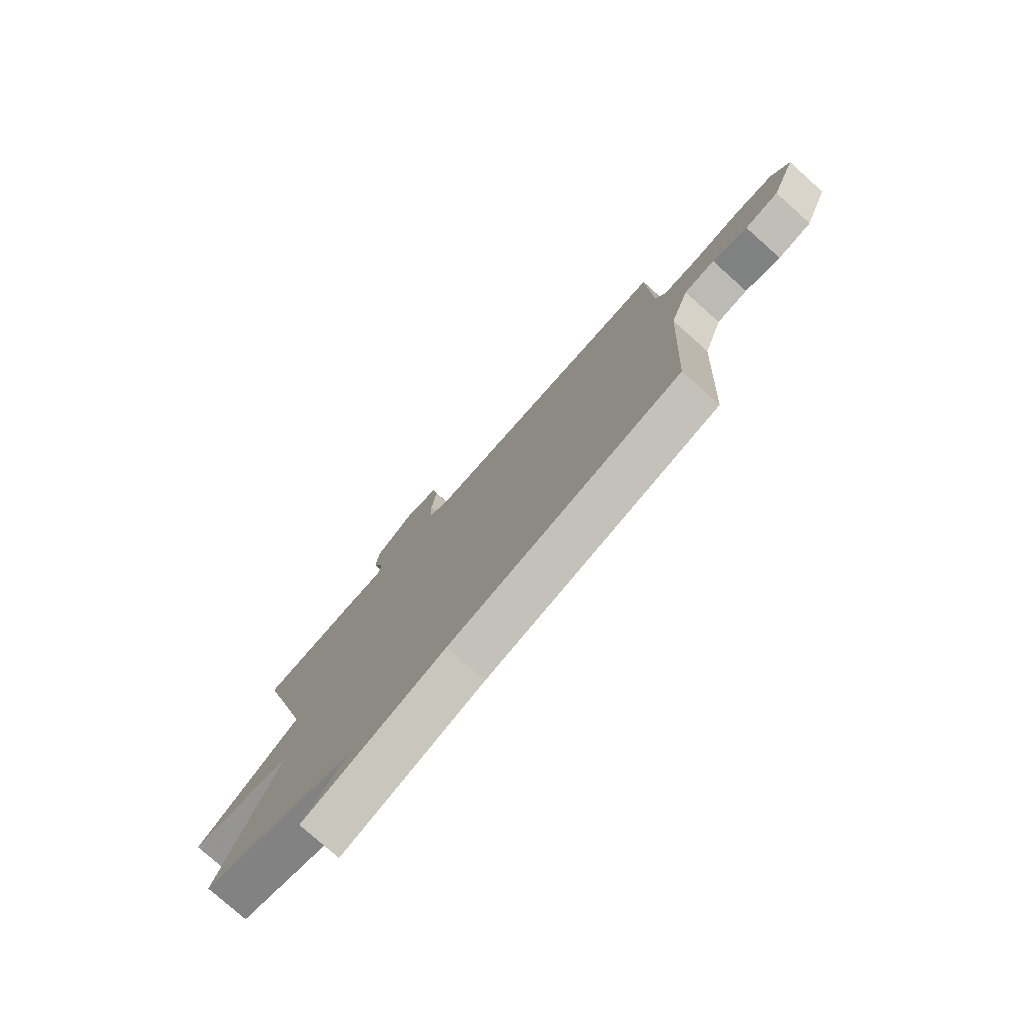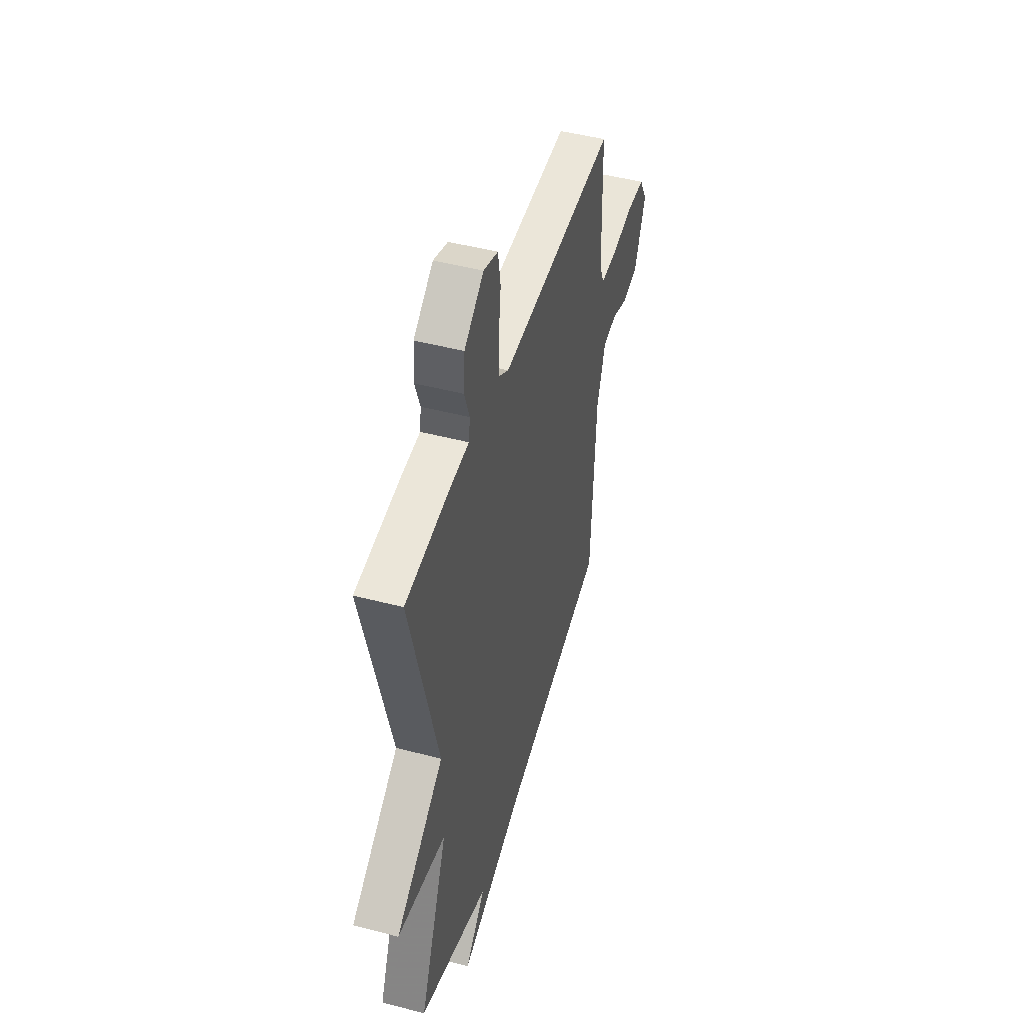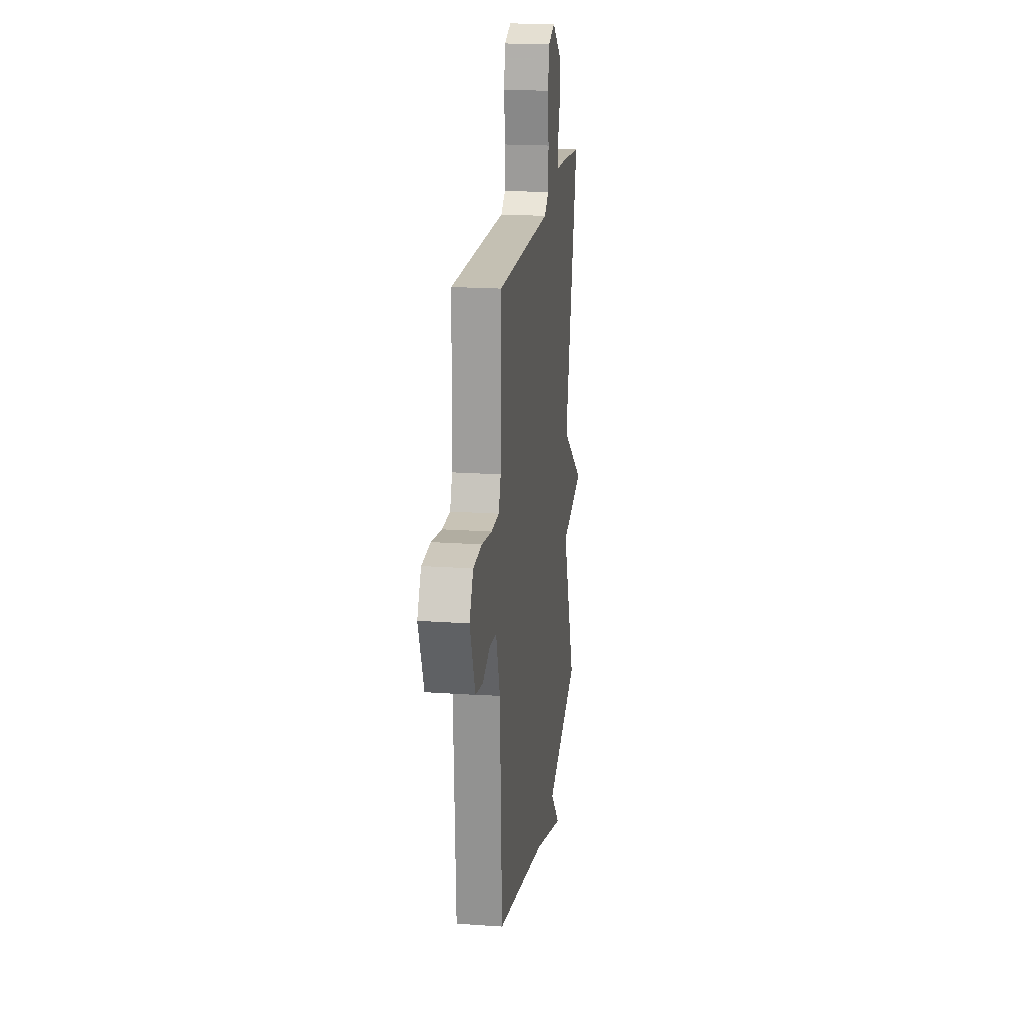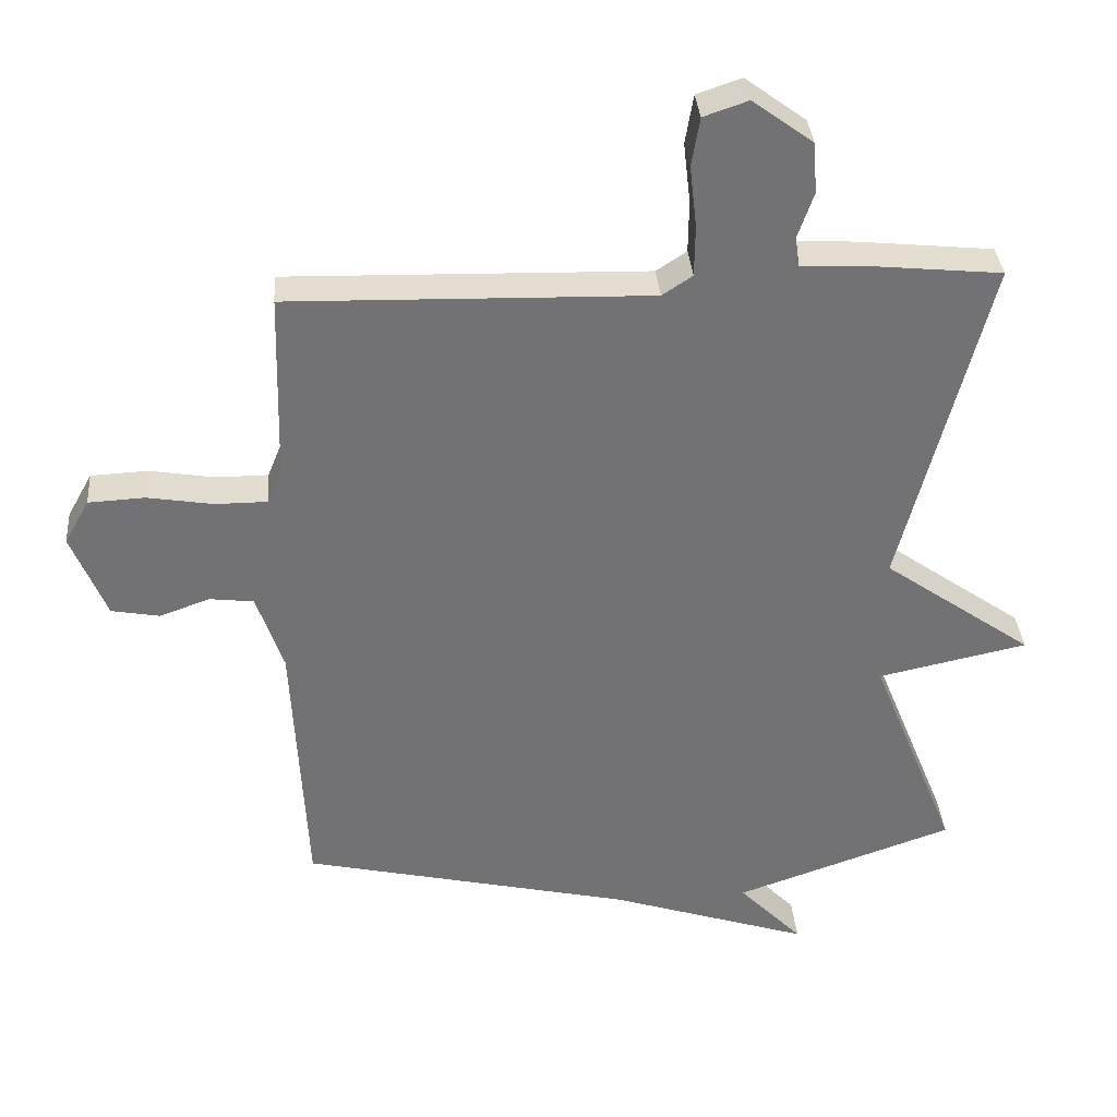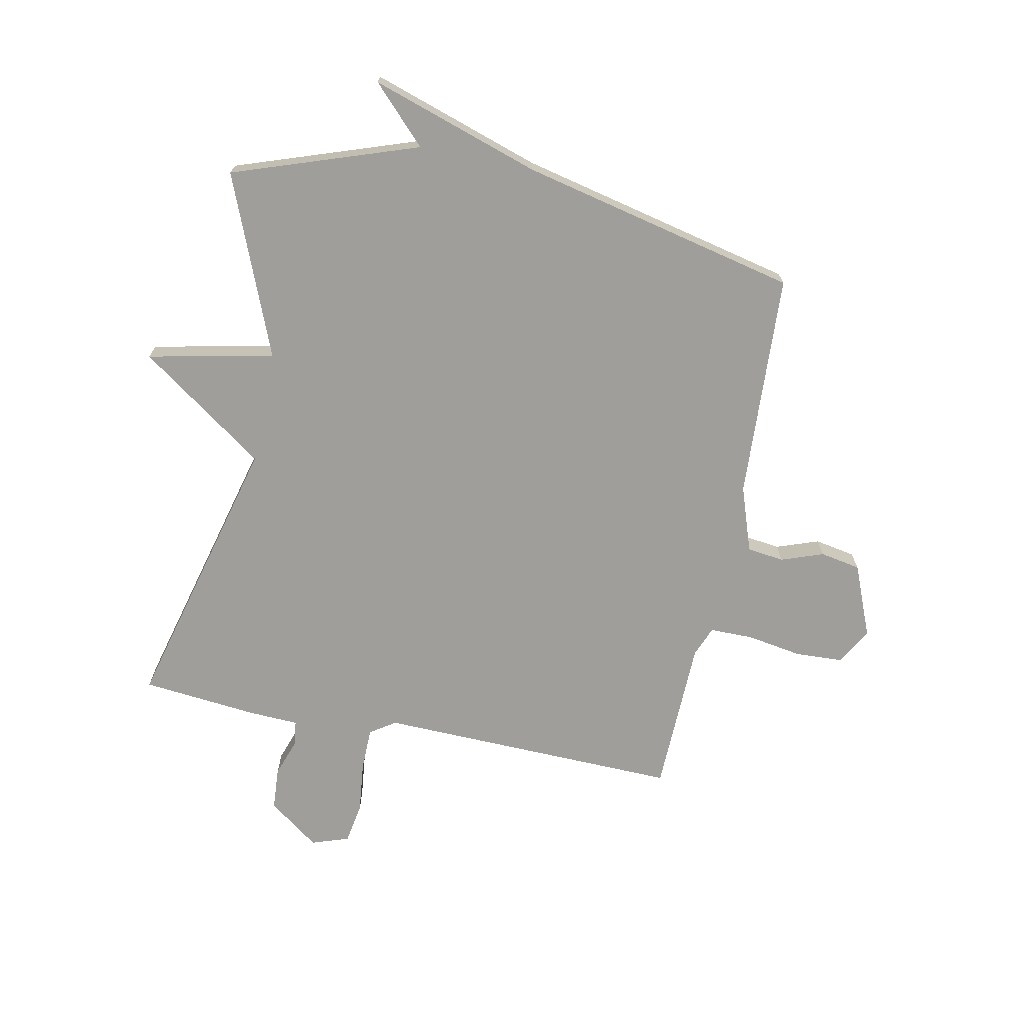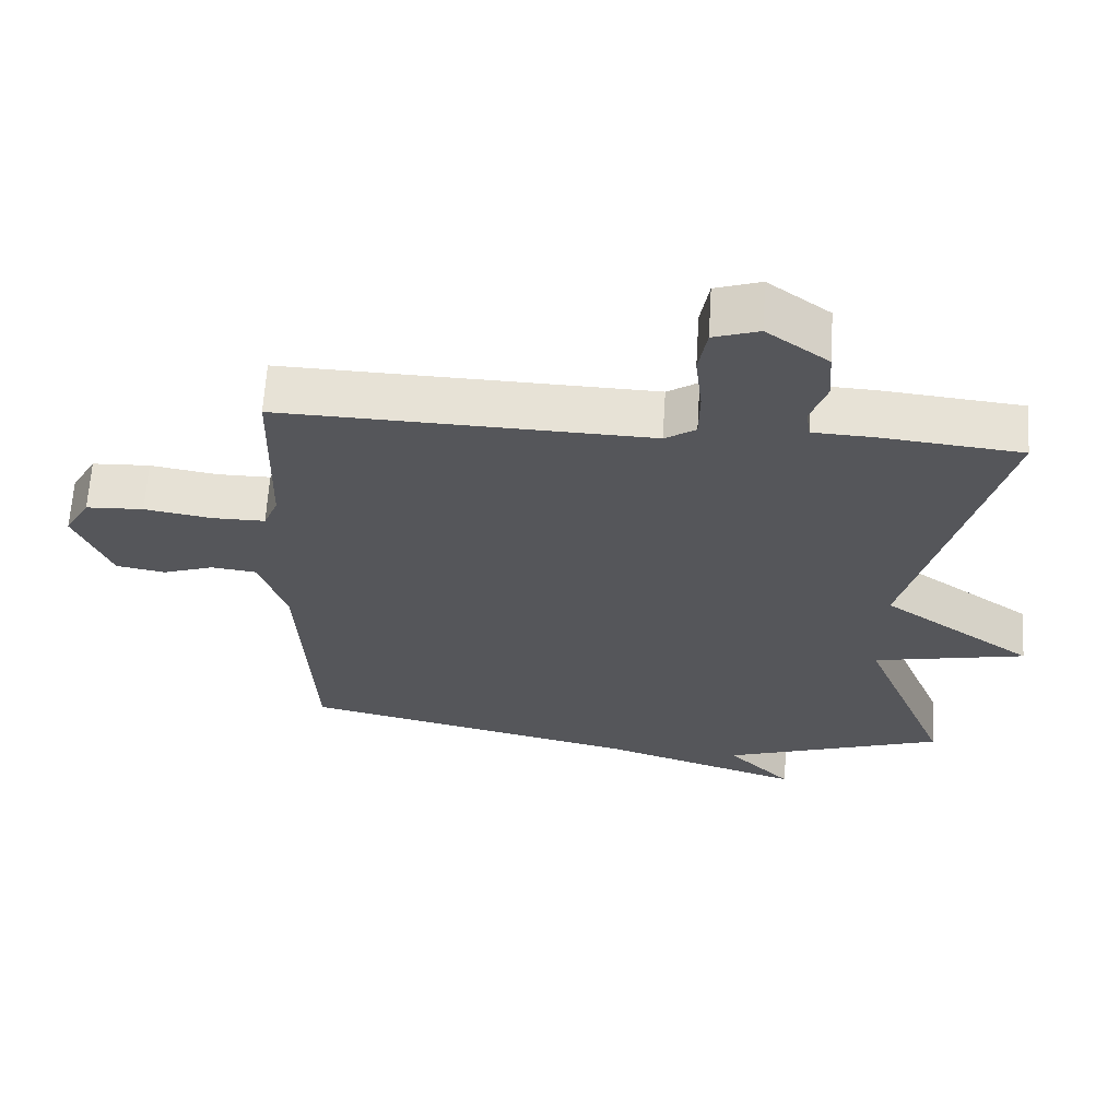
<metadata>
{"format":"obj","ext":"obj","renderer":"f3d","projection":"perspective","resolution":1024,"background":"white","views":[{"elev":-77.7,"azim":-131.7,"up":"+Z"},{"elev":47.4,"azim":106.5,"up":"+Z"},{"elev":19.5,"azim":-82.6,"up":"+Z"},{"elev":34.7,"azim":-4.6,"up":"+Z"},{"elev":-70.8,"azim":168.6,"up":"+Y"},{"elev":64.2,"azim":3.5,"up":"+Z"}]}
</metadata>
<code>
v -0.5 0.07 0.5
v 0.025 0.07 0.486
v 0.069 0.07 0.515
v 0.07 0.07 0.59
v 0.06 0.07 0.679
v 0.072 0.07 0.75
v 0.137 0.07 0.772
v 0.225 0.07 0.707
v 0.23 0.07 0.633
v 0.207 0.07 0.567
v 0.213 0.07 0.524
v 0.301 0.07 0.52
v 0.5 0.07 0.5
v 0.374 0.07 0.013
v 0.592 0.07 -0.141
v 0.374 0.07 -0.187
v 0.5 0.07 -0.5
v 0.181 0.07 -0.61
v 0.274 0.07 -0.706
v -0.019 0.07 -0.61
v -0.5 0.07 -0.5
v -0.52 0.07 -0.108
v -0.559 0.07 0.006
v -0.623 0.07 0.014
v -0.696 0.07 -0.012
v -0.766 0.07 0.001
v -0.817 0.07 0.126
v -0.781 0.07 0.19
v -0.699 0.07 0.194
v -0.603 0.07 0.178
v -0.528 0.07 0.178
v -0.507 0.07 0.23
v -0.5 0 0.5
v 0.025 0 0.486
v 0.069 0 0.515
v 0.07 0 0.59
v 0.06 0 0.679
v 0.072 0 0.75
v 0.137 0 0.772
v 0.225 0 0.707
v 0.23 0 0.633
v 0.207 0 0.567
v 0.213 0 0.524
v 0.301 0 0.52
v 0.5 0 0.5
v 0.374 0 0.013
v 0.592 0 -0.141
v 0.374 0 -0.187
v 0.5 0 -0.5
v 0.181 0 -0.61
v 0.274 0 -0.706
v -0.019 0 -0.61
v -0.5 0 -0.5
v -0.52 0 -0.108
v -0.559 0 0.006
v -0.623 0 0.014
v -0.696 0 -0.012
v -0.766 0 0.001
v -0.817 0 0.126
v -0.781 0 0.19
v -0.699 0 0.194
v -0.603 0 0.178
v -0.528 0 0.178
v -0.507 0 0.23
f 28 29 30
f 27 28 30
f 26 27 30
f 25 26 30
f 24 25 30
f 23 24 30 31
f 22 23 31 32
f 20 21 22 32
f 18 19 20
f 32 1 2
f 20 32 2
f 18 20 2
f 17 18 2
f 16 17 2
f 11 12 13 14
f 8 9 10
f 7 8 10
f 6 7 10
f 5 6 10
f 4 5 10
f 3 4 10 11
f 2 3 11 14
f 14 15 16
f 2 14 16
f 62 61 60
f 62 60 59
f 62 59 58
f 62 58 57
f 62 57 56
f 63 62 56 55
f 64 63 55 54
f 64 54 53 52
f 52 51 50
f 34 33 64
f 34 64 52
f 34 52 50
f 34 50 49
f 34 49 48
f 46 45 44 43
f 42 41 40
f 42 40 39
f 42 39 38
f 42 38 37
f 42 37 36
f 43 42 36 35
f 46 43 35 34
f 48 47 46
f 48 46 34
f 1 33 34 2
f 2 34 35 3
f 3 35 36 4
f 4 36 37 5
f 5 37 38 6
f 6 38 39 7
f 7 39 40 8
f 8 40 41 9
f 9 41 42 10
f 10 42 43 11
f 11 43 44 12
f 12 44 45 13
f 13 45 46 14
f 14 46 47 15
f 15 47 48 16
f 16 48 49 17
f 17 49 50 18
f 18 50 51 19
f 19 51 52 20
f 20 52 53 21
f 21 53 54 22
f 22 54 55 23
f 23 55 56 24
f 24 56 57 25
f 25 57 58 26
f 26 58 59 27
f 27 59 60 28
f 28 60 61 29
f 29 61 62 30
f 30 62 63 31
f 31 63 64 32
f 32 64 33 1

</code>
